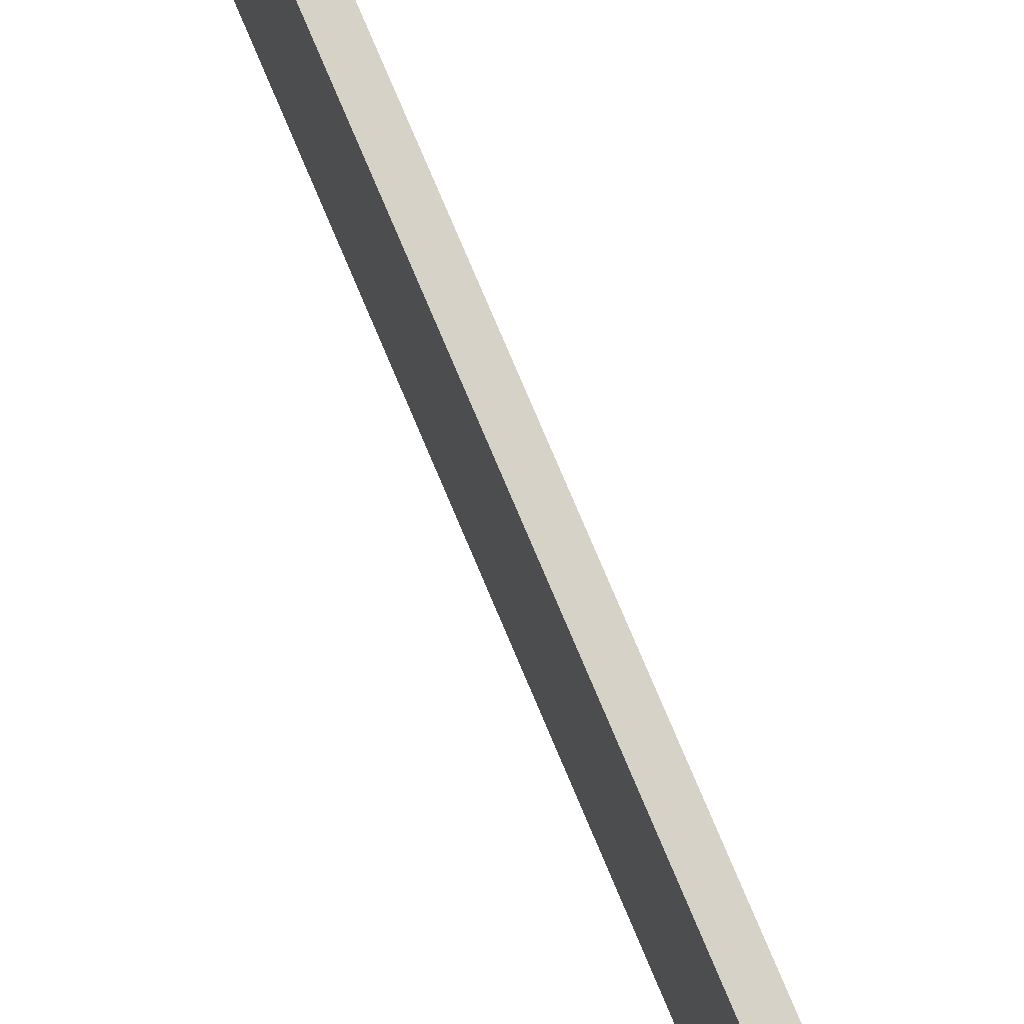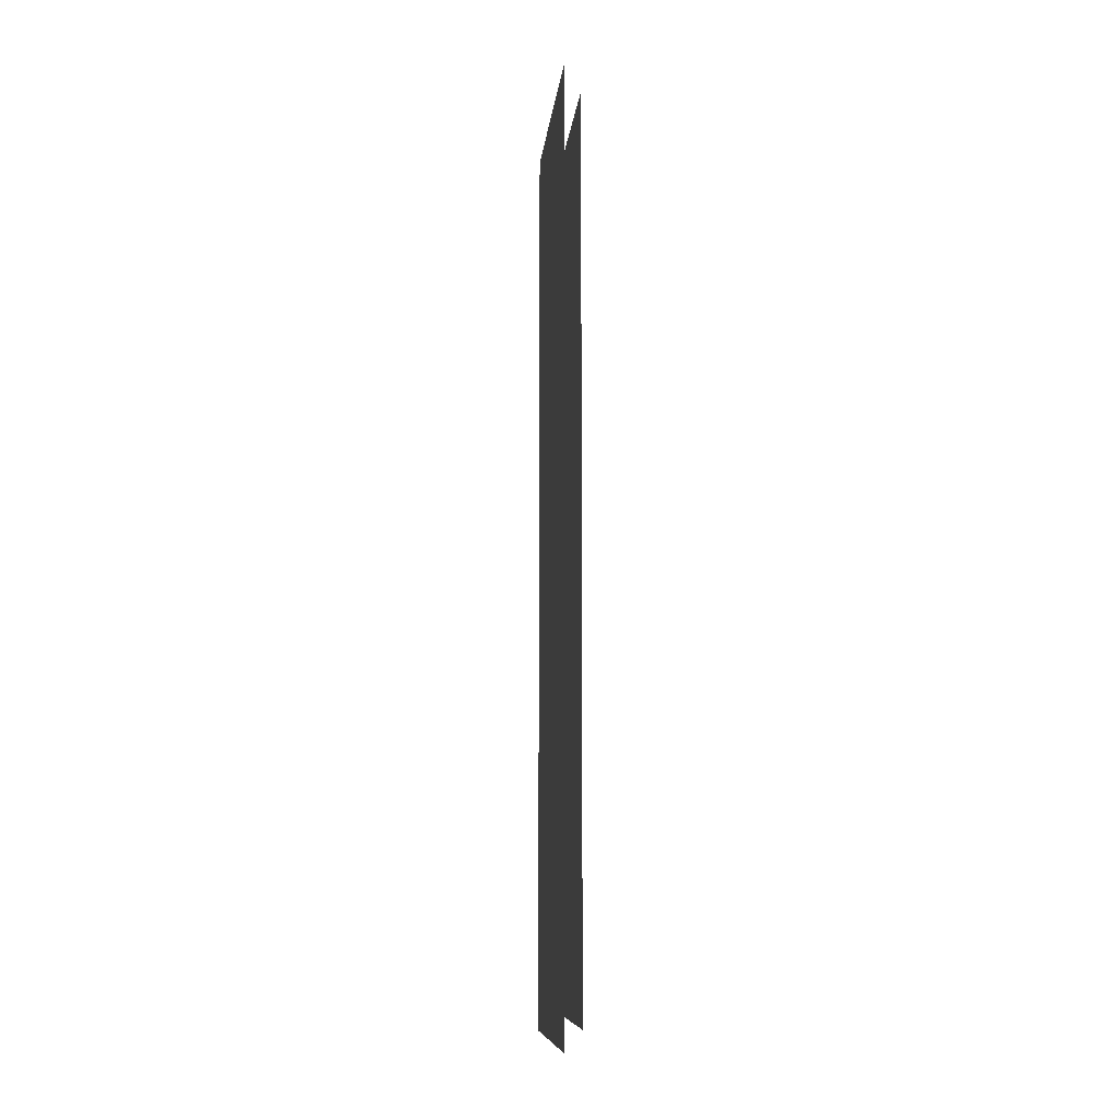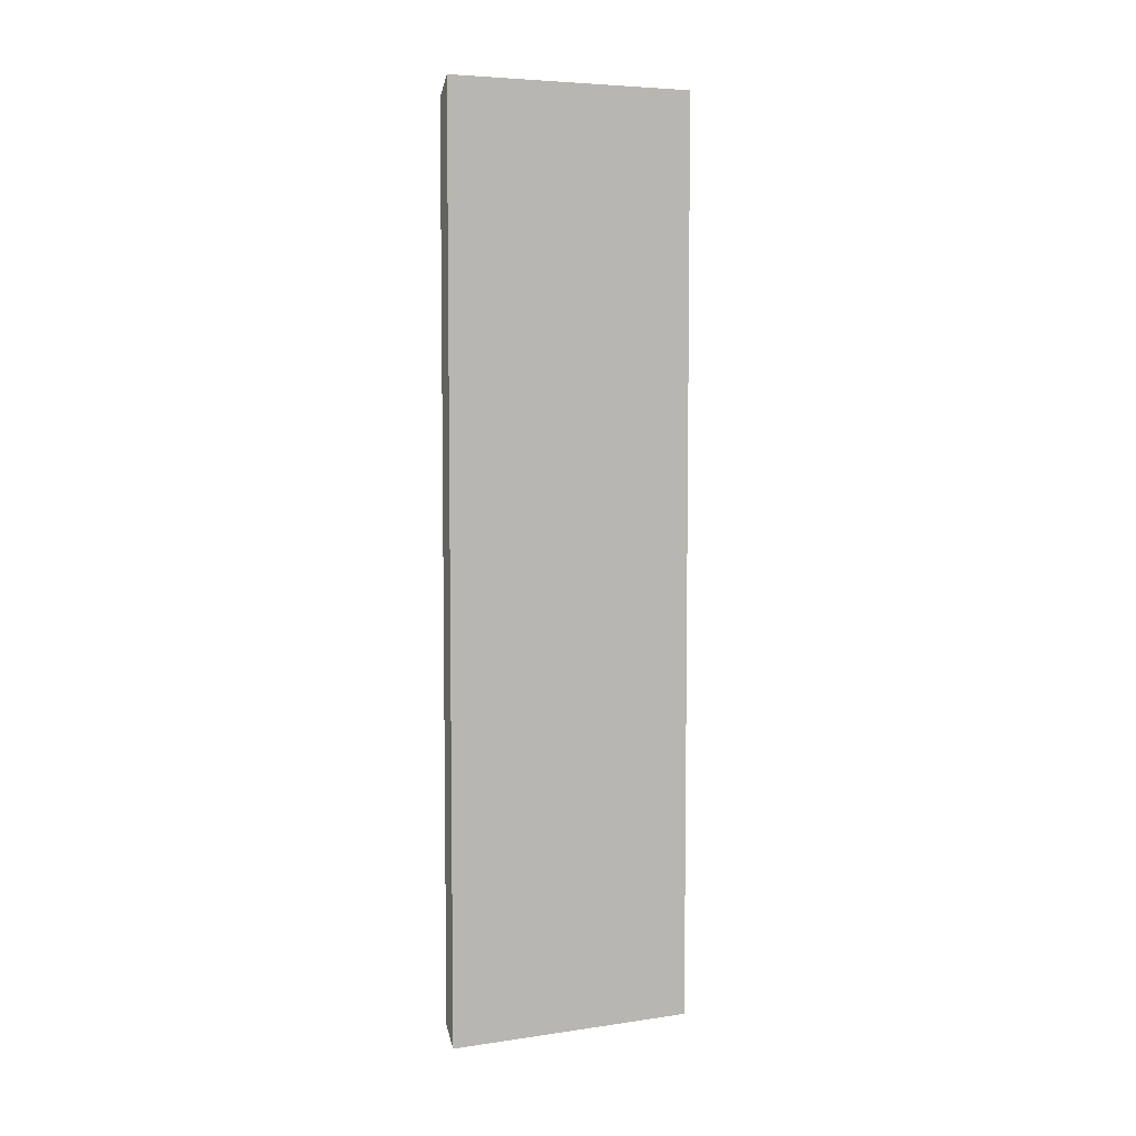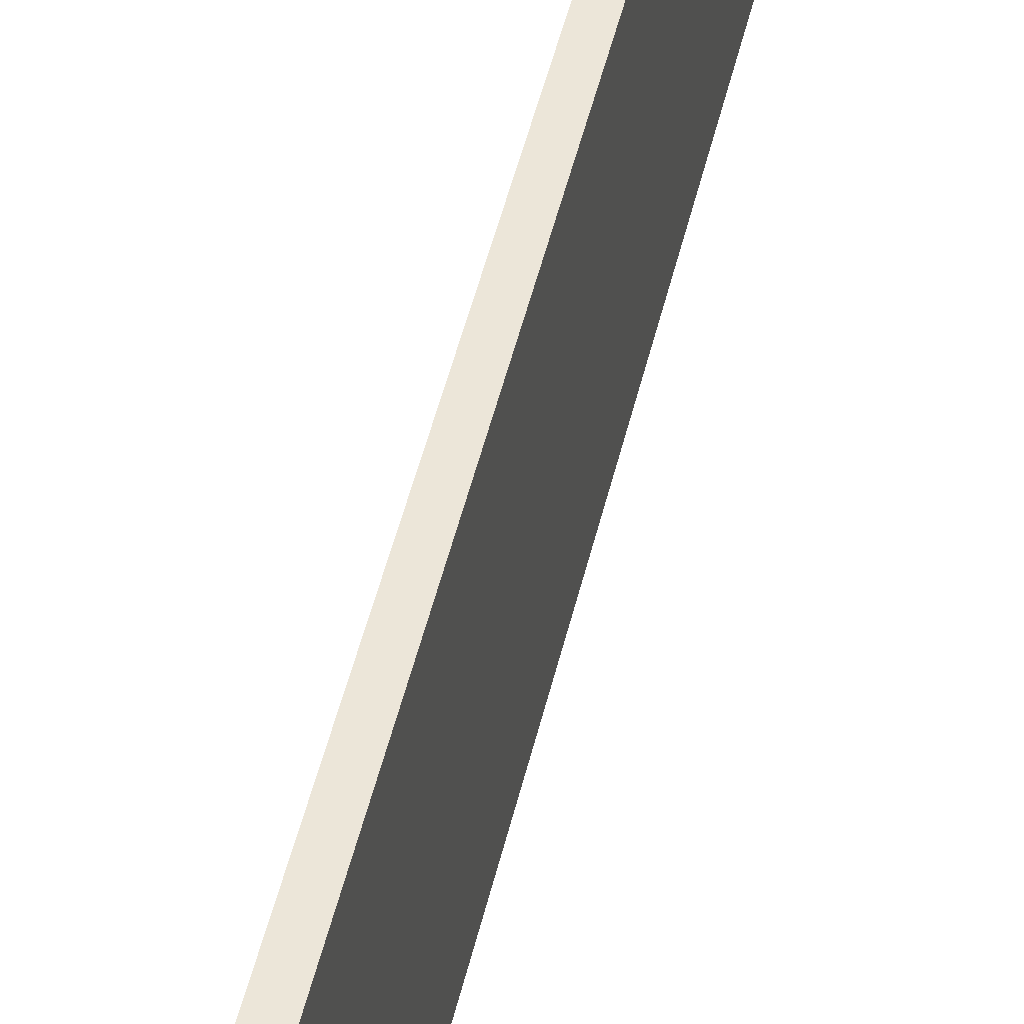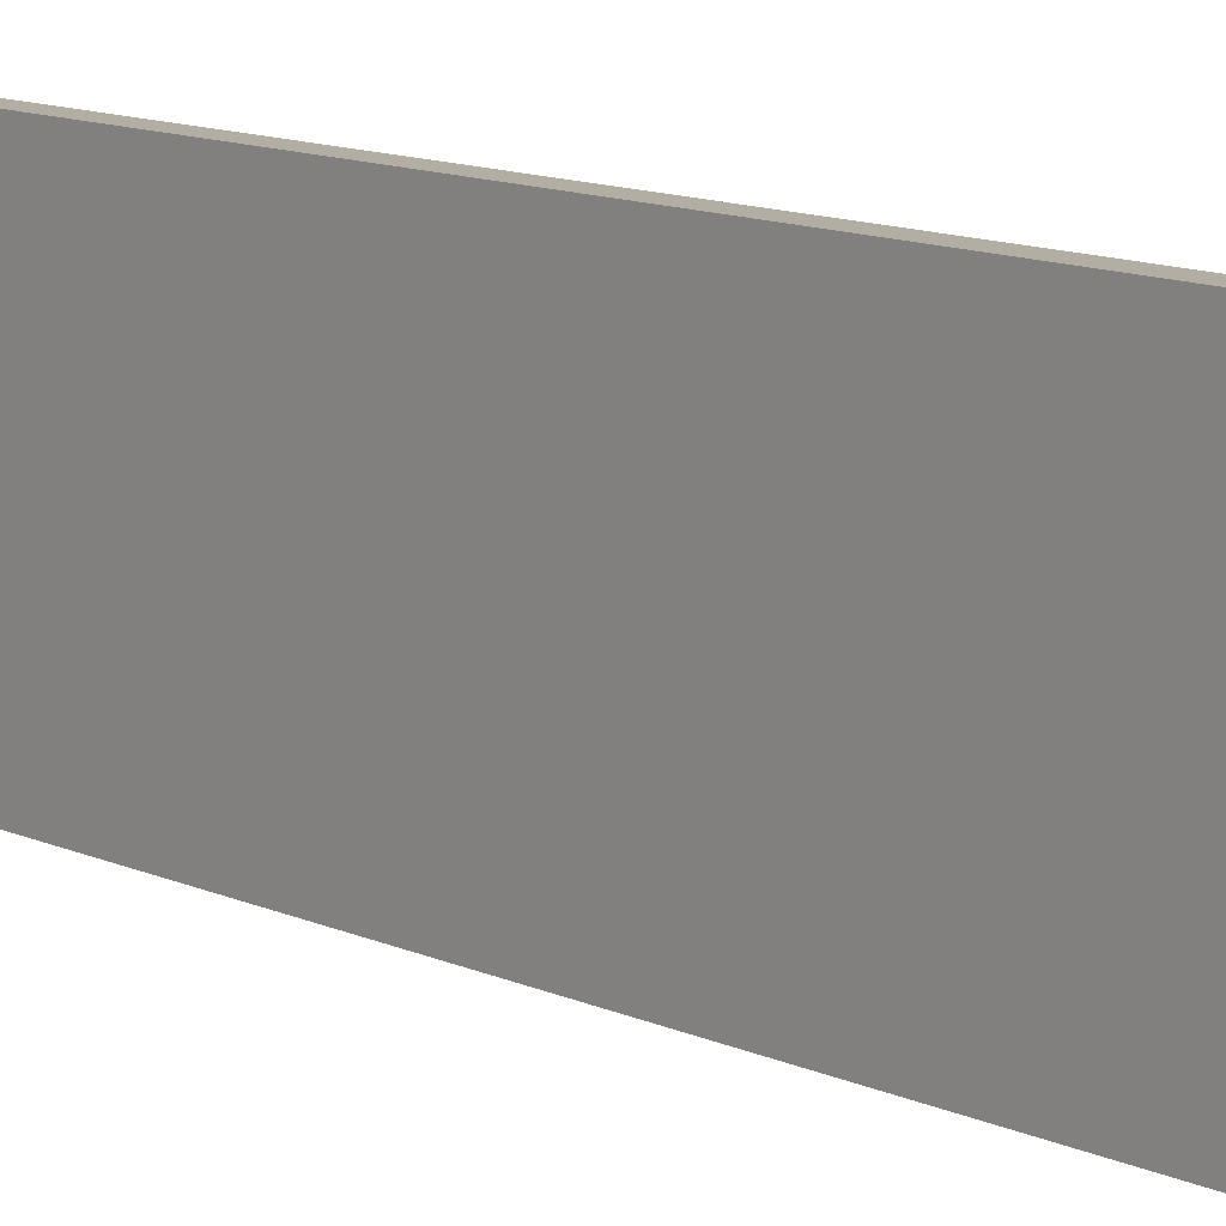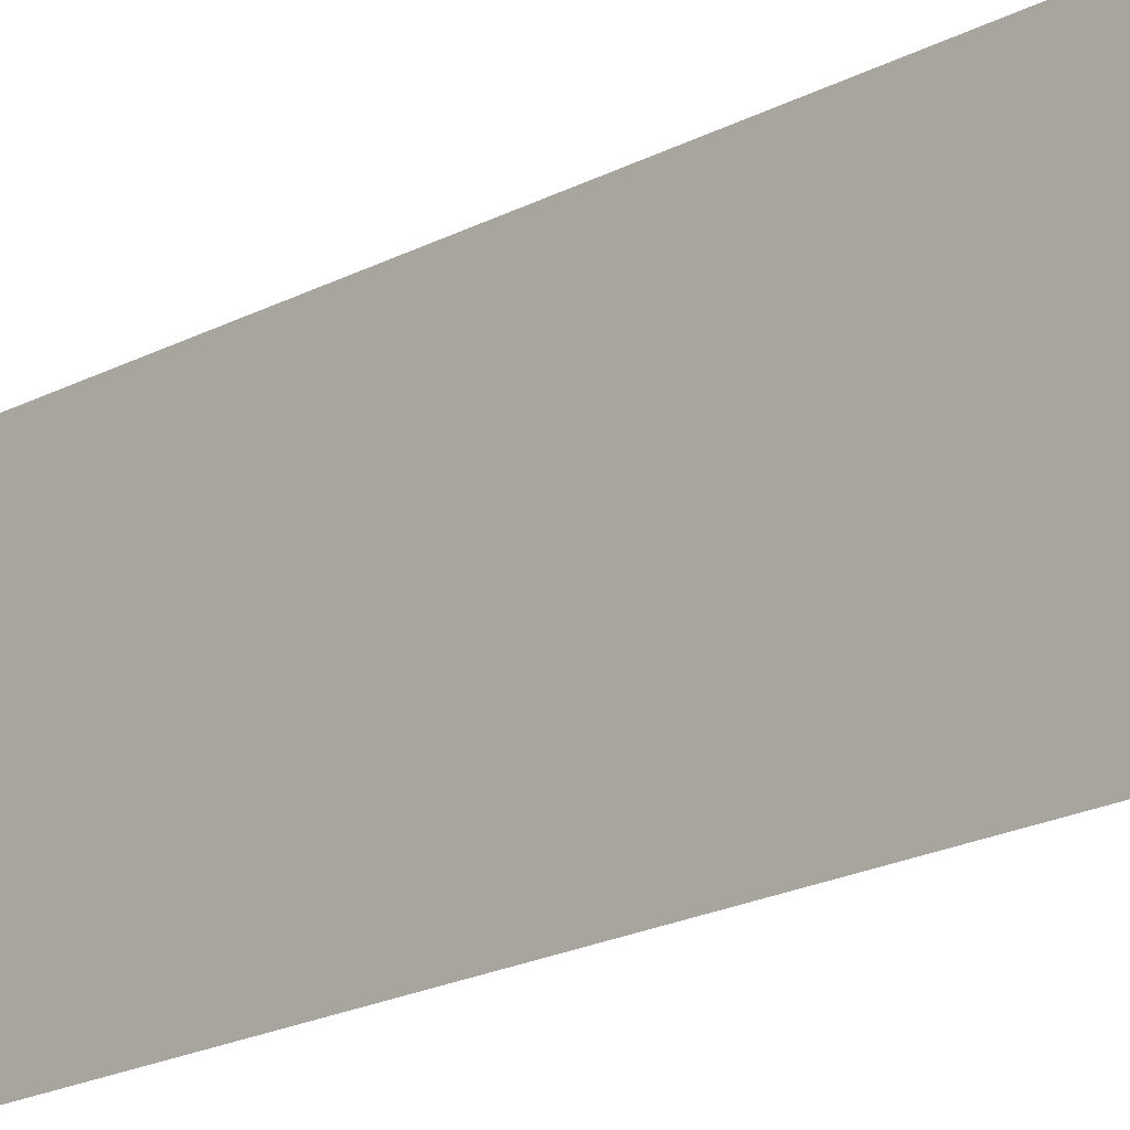
<metadata>
{"format":"obj","ext":"obj","renderer":"f3d","projection":"perspective","resolution":1024,"background":"white","views":[{"elev":77.3,"azim":-22.9,"up":"+Y"},{"elev":-9.6,"azim":-5.9,"up":"+Z"},{"elev":5.9,"azim":-113.7,"up":"+Z"},{"elev":49.0,"azim":-166.8,"up":"+Y"},{"elev":10.9,"azim":139.7,"up":"+Y"},{"elev":-19.7,"azim":134.7,"up":"+Y"}]}
</metadata>
<code>
v 0.3852 -0.02951 0.3187
v 0.3852 0.1158 0.3187
v 0.3852 0.1158 -0.2157
v 0.3959 0.1158 0.308
v 0.3852 -0.02951 -0.2157
v 0.3959 0.1158 -0.205
v 0.3959 -0.01916 -0.205
v 0.3959 -0.01916 0.308
f 3 1 2
f 2 1 3
f 1 3 5
f 5 3 1
f 2 4 3
f 3 4 2
f 6 3 4
f 4 3 6
f 4 7 6
f 6 7 4
f 7 4 8
f 8 4 7

</code>
